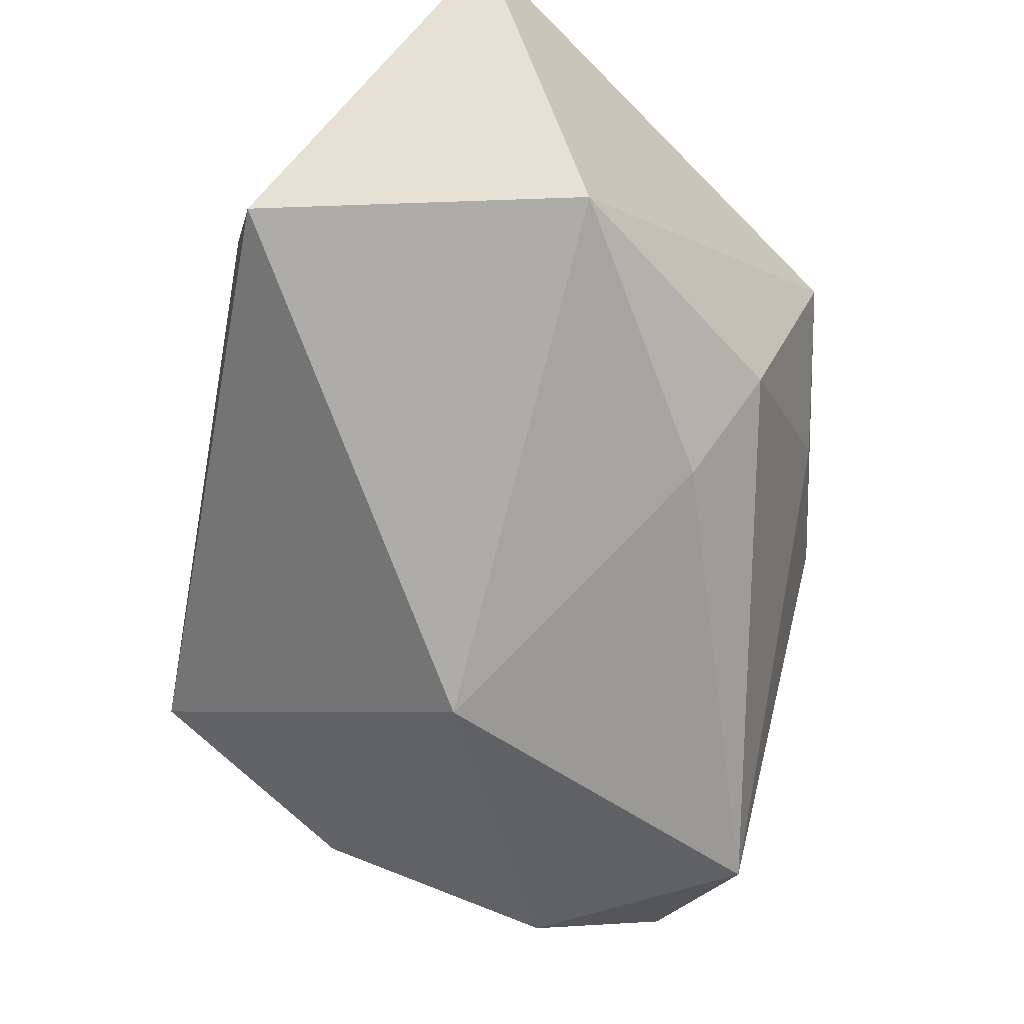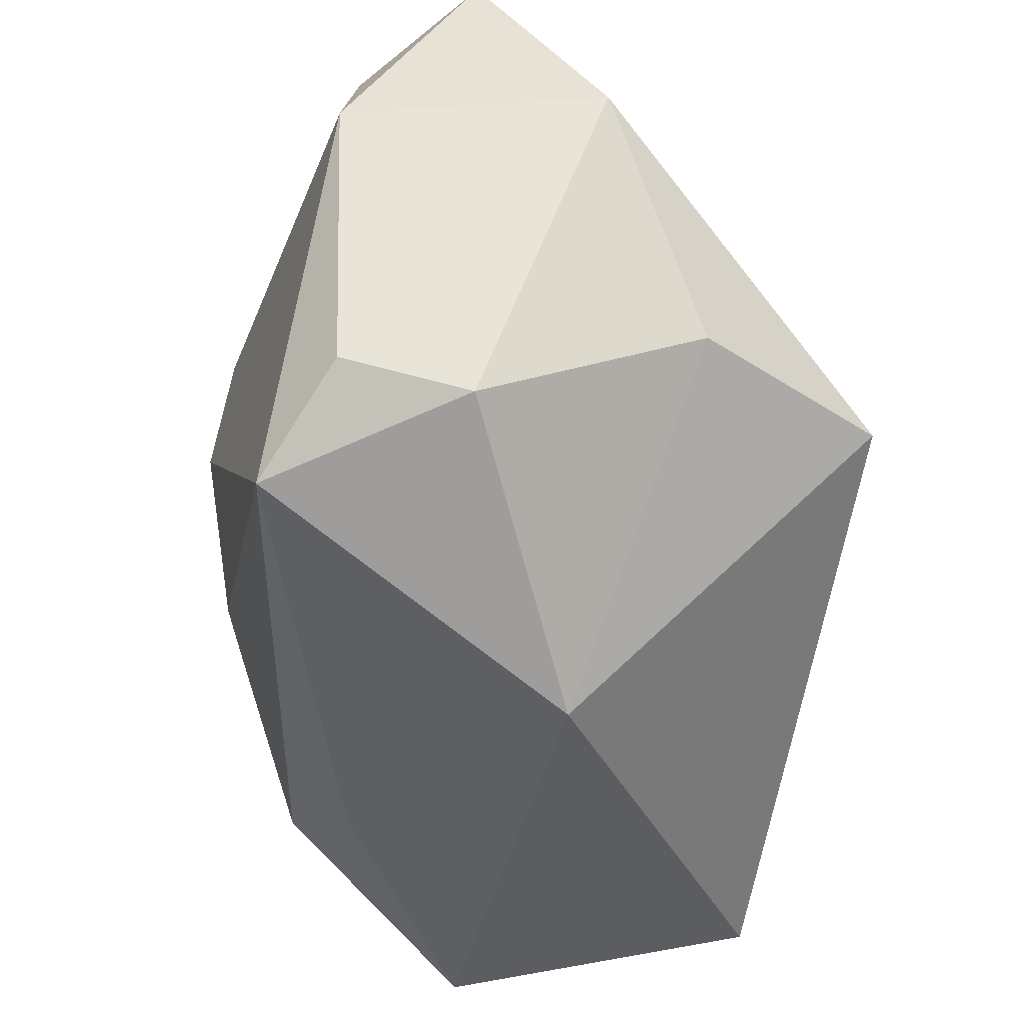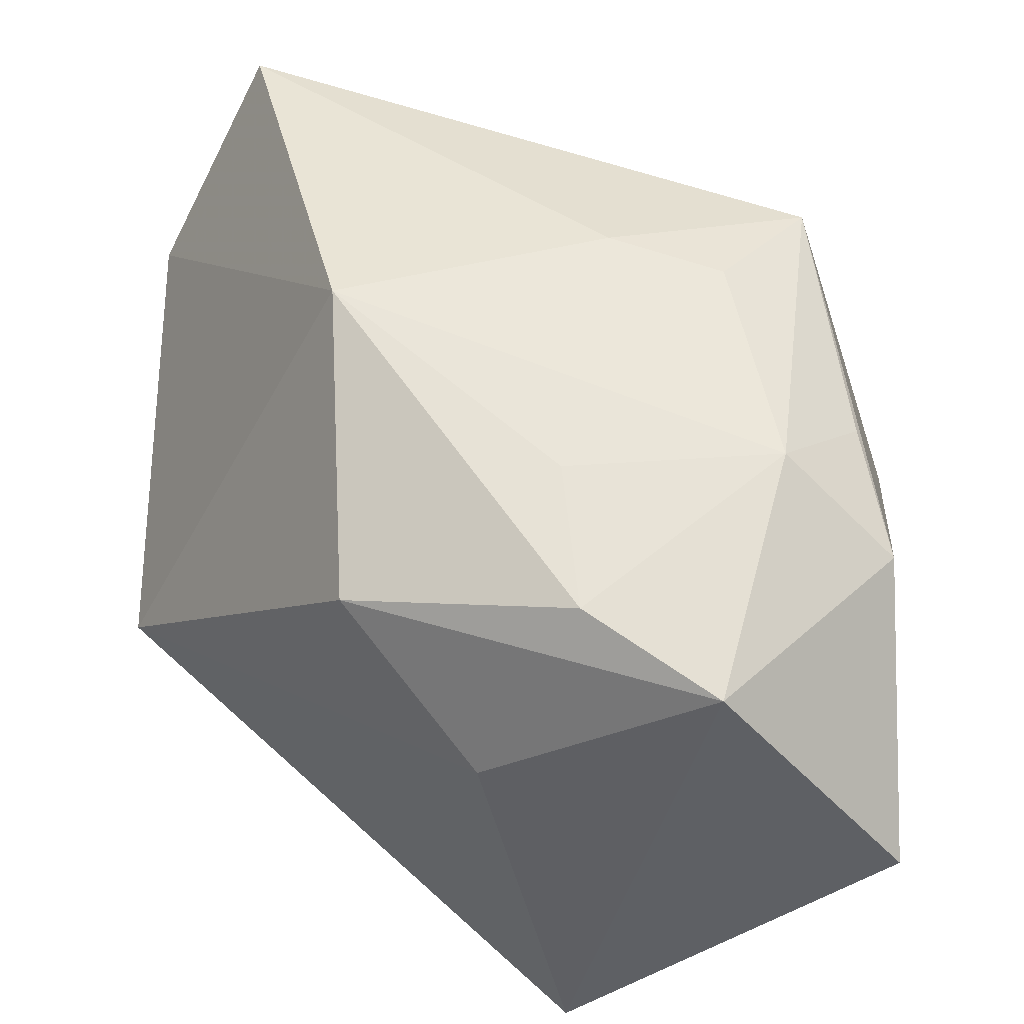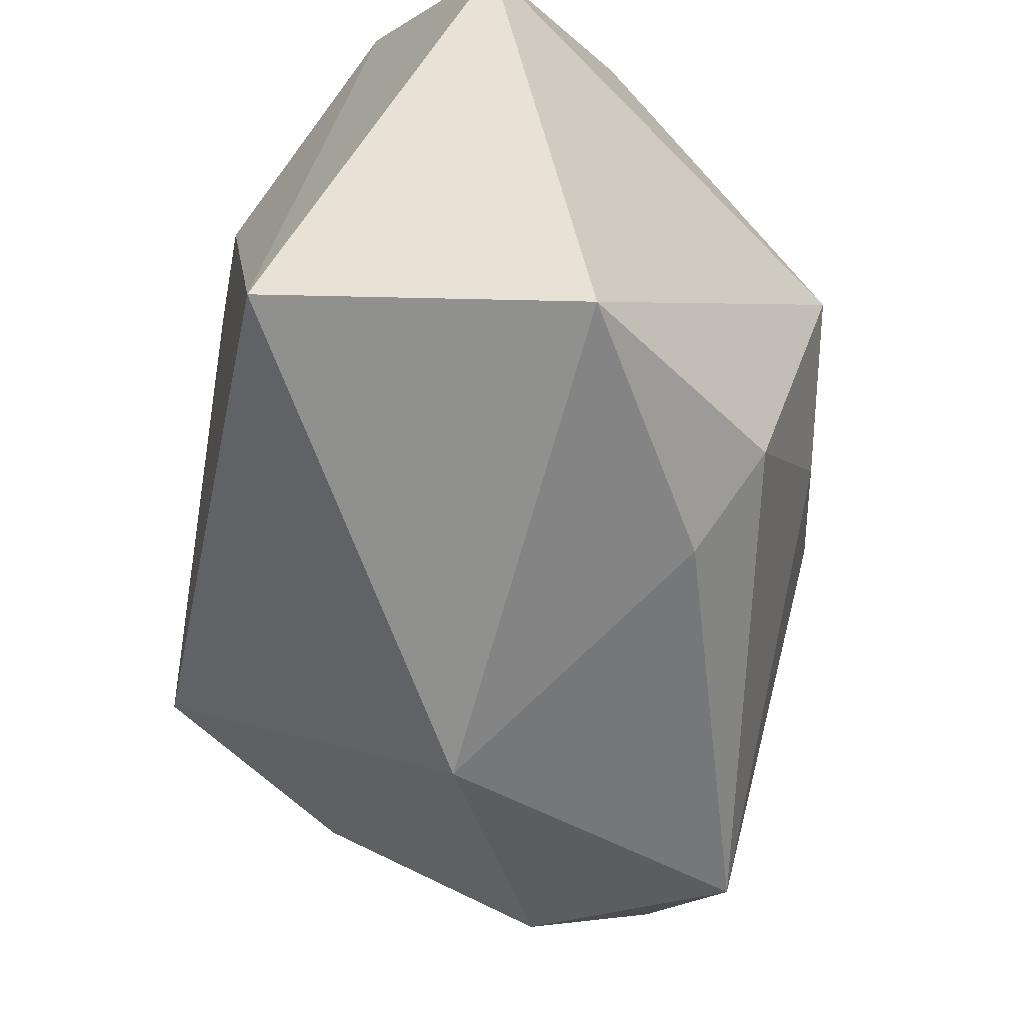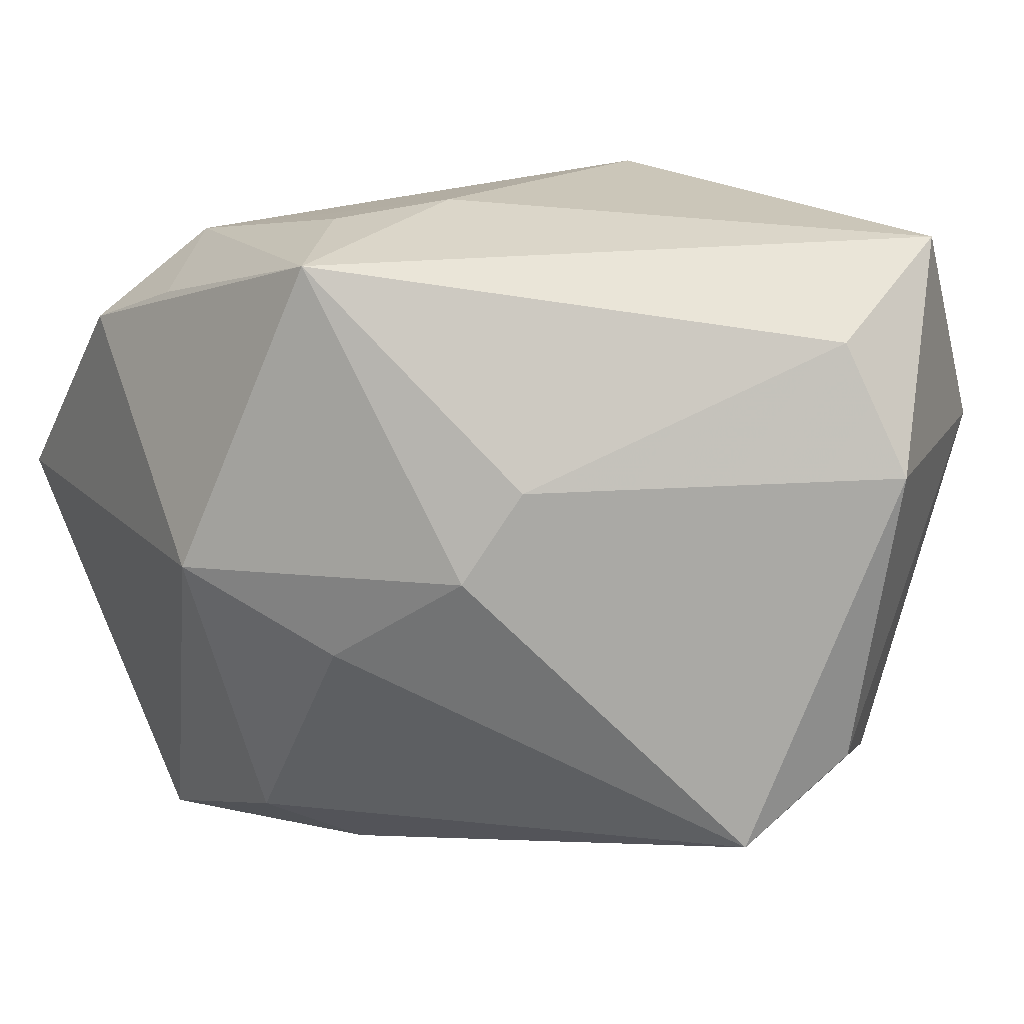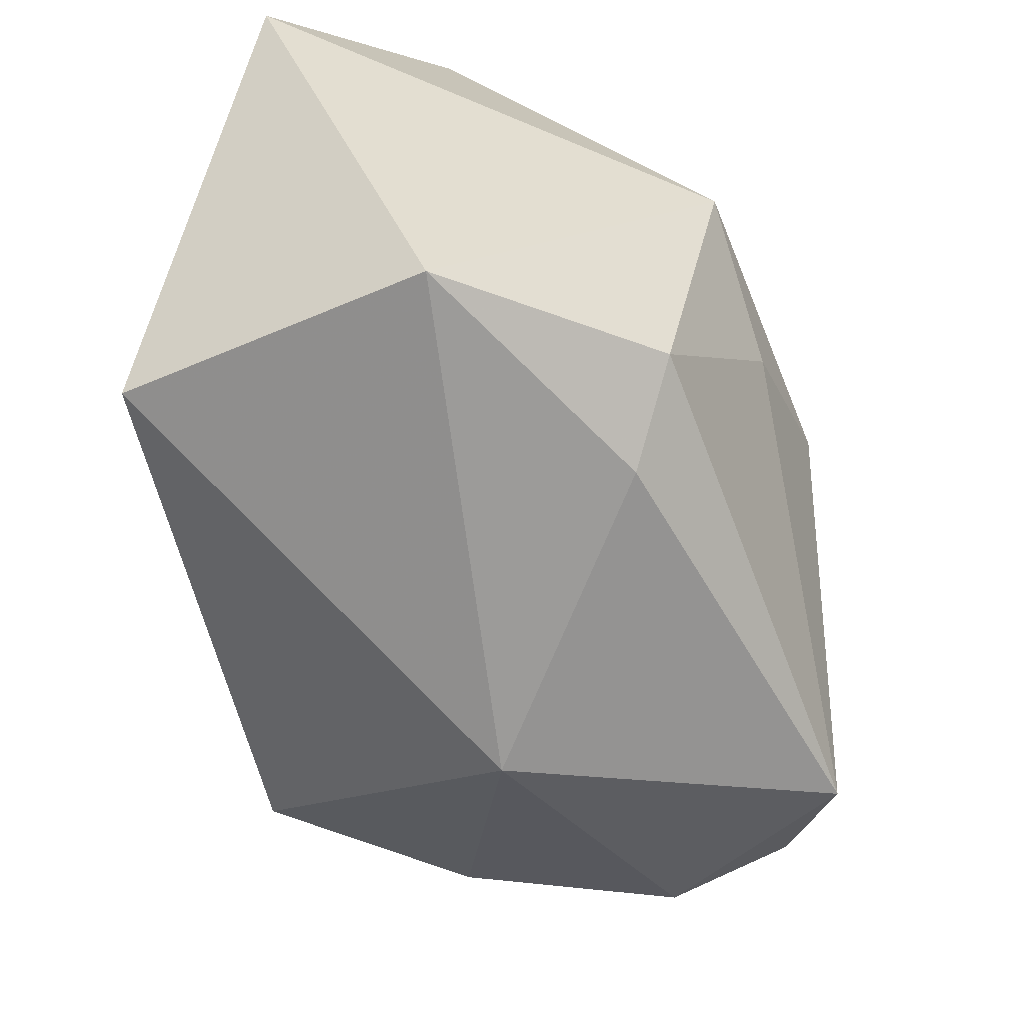
<metadata>
{"format":"obj","ext":"obj","renderer":"f3d","projection":"perspective","resolution":1024,"background":"white","views":[{"elev":-76.8,"azim":136.3,"up":"+Z"},{"elev":-42.1,"azim":-42.6,"up":"+Z"},{"elev":46.8,"azim":94.7,"up":"+Z"},{"elev":-64.7,"azim":135.5,"up":"+Z"},{"elev":17.2,"azim":-115.4,"up":"+Z"},{"elev":-68.1,"azim":158.3,"up":"+Z"}]}
</metadata>
<code>
v -0.01155 -0.03673 -0.009315
v -0.02866 0.009762 0.009902
v 0.009081 -0.03756 -0.008179
v -0.0362 -0.01751 0.02204
v -0.006359 0.01641 -0.02988
v -0.02867 -0.02596 -0.01944
v 0.0182 0.004073 0.02727
v -0.01451 0.02408 0.02839
v -0.02461 -0.03861 0.01065
v 0.007062 0.02942 0.02245
v 0.003232 -0.01702 0.03212
v -0.005585 -0.0125 -0.03331
v 0.01455 0.02291 0.02668
v -0.03748 -0.0186 -0.01596
v -0.03175 -0.02895 0.0296
v 0.02764 -0.01386 0.01928
v -0.02697 0.01477 0.001848
v -0.01753 0.02311 -0.006469
v 0.03637 0.0351 -0.0007057
v 0.03637 0.006588 -0.02872
v 0.03637 0.01858 0.01982
v -0.004235 0.017 0.03023
v 0.03065 0.00653 0.02359
v -0.006424 0.006582 0.03159
v -0.005799 0.02579 -0.02496
v 0.01676 0.02735 -0.03331
v 0.01807 0.03291 0.01826
v -0.03727 -0.008294 -0.02314
v 0.03498 -0.001692 0.006274
v -0.04093 -0.02114 0.01067
v -0.00853 0.03398 0.0007376
f 31 19 26
f 16 11 3
f 20 26 19
f 31 26 25
f 27 19 31
f 19 27 21
f 21 27 13
f 21 20 19
f 9 15 30
f 3 11 9
f 11 15 9
f 8 27 31
f 17 8 31
f 12 20 3
f 26 20 12
f 29 21 16
f 20 21 29
f 29 16 3
f 3 20 29
f 23 21 13
f 11 16 23
f 16 21 23
f 13 8 22
f 13 27 10
f 10 8 13
f 27 8 10
f 30 15 4
f 15 8 4
f 31 25 18
f 18 17 31
f 5 25 26
f 26 12 5
f 7 13 11
f 11 23 7
f 7 23 13
f 24 8 15
f 24 22 8
f 24 15 11
f 11 13 24
f 13 22 24
f 8 17 2
f 2 4 8
f 30 4 2
f 3 9 1
f 9 6 1
f 1 12 3
f 1 6 12
f 14 9 30
f 14 6 9
f 12 6 28
f 6 14 28
f 28 5 12
f 25 5 28
f 28 18 25
f 17 18 28
f 28 14 30
f 30 2 28
f 28 2 17

</code>
